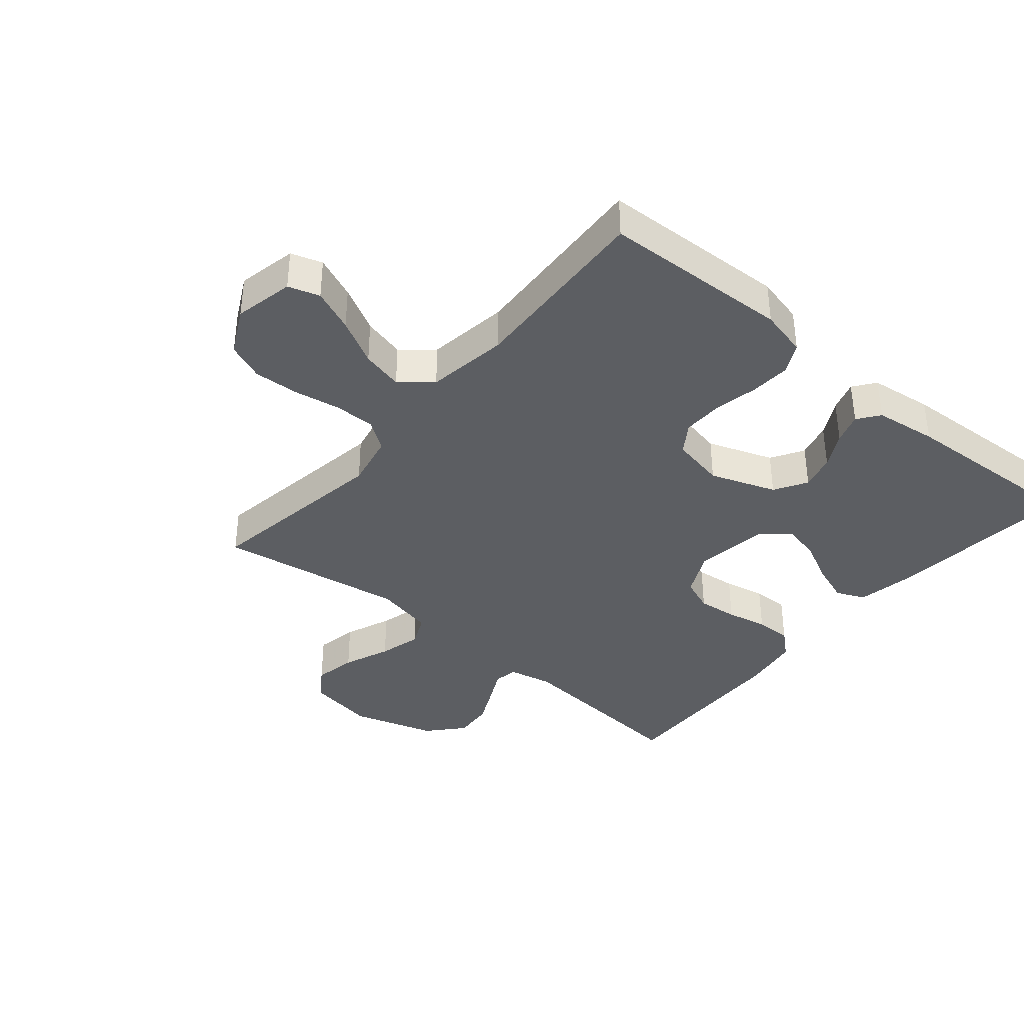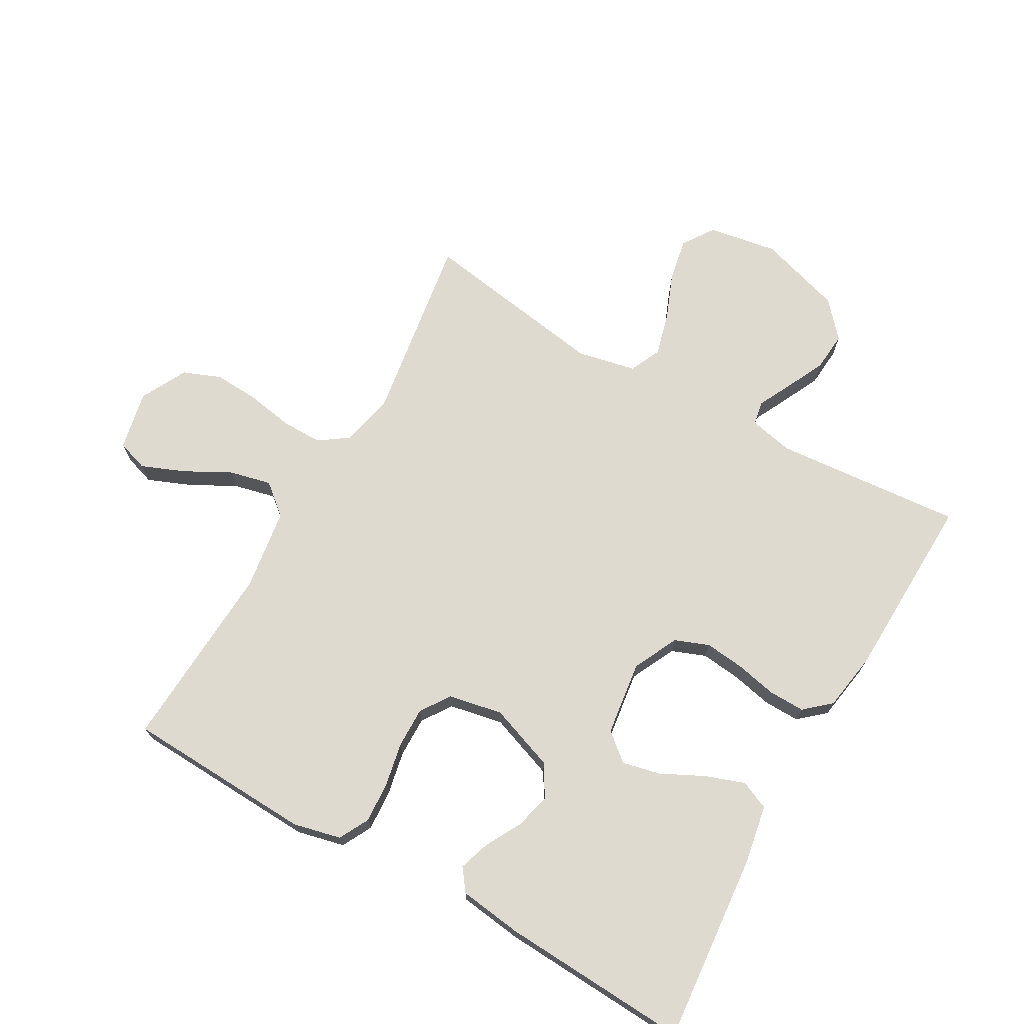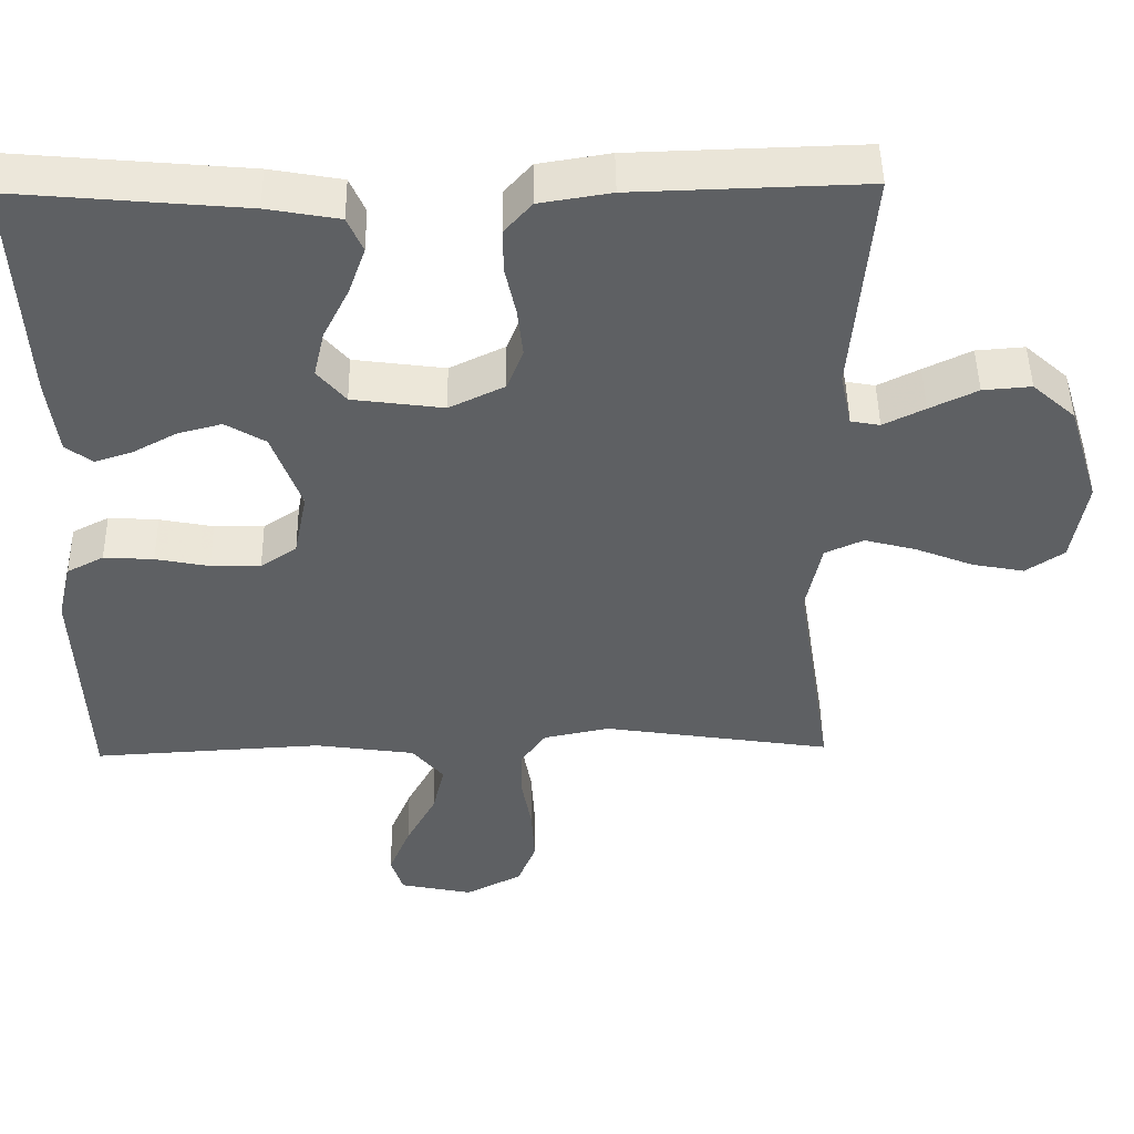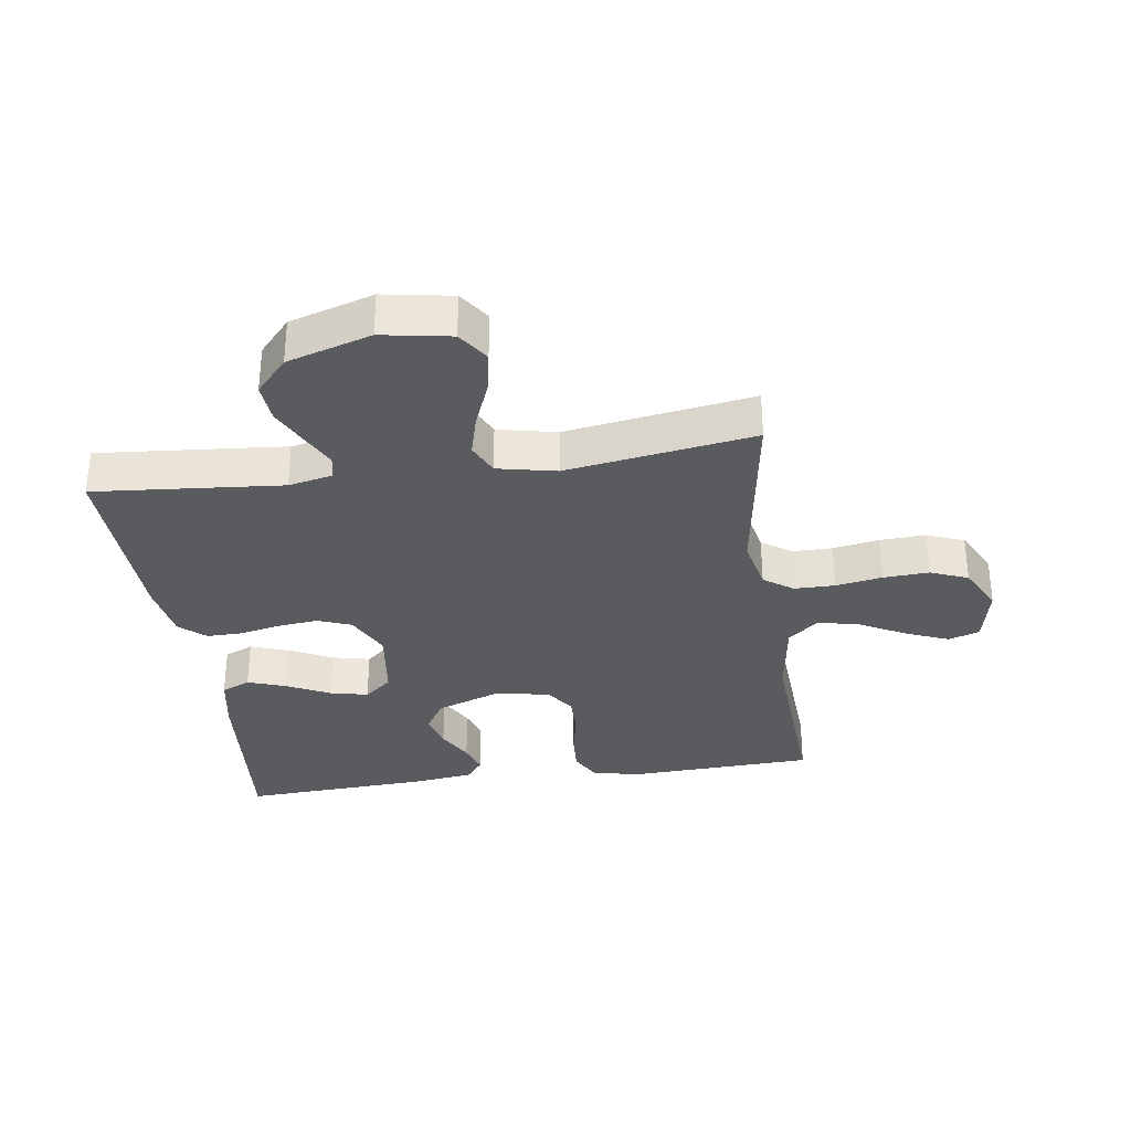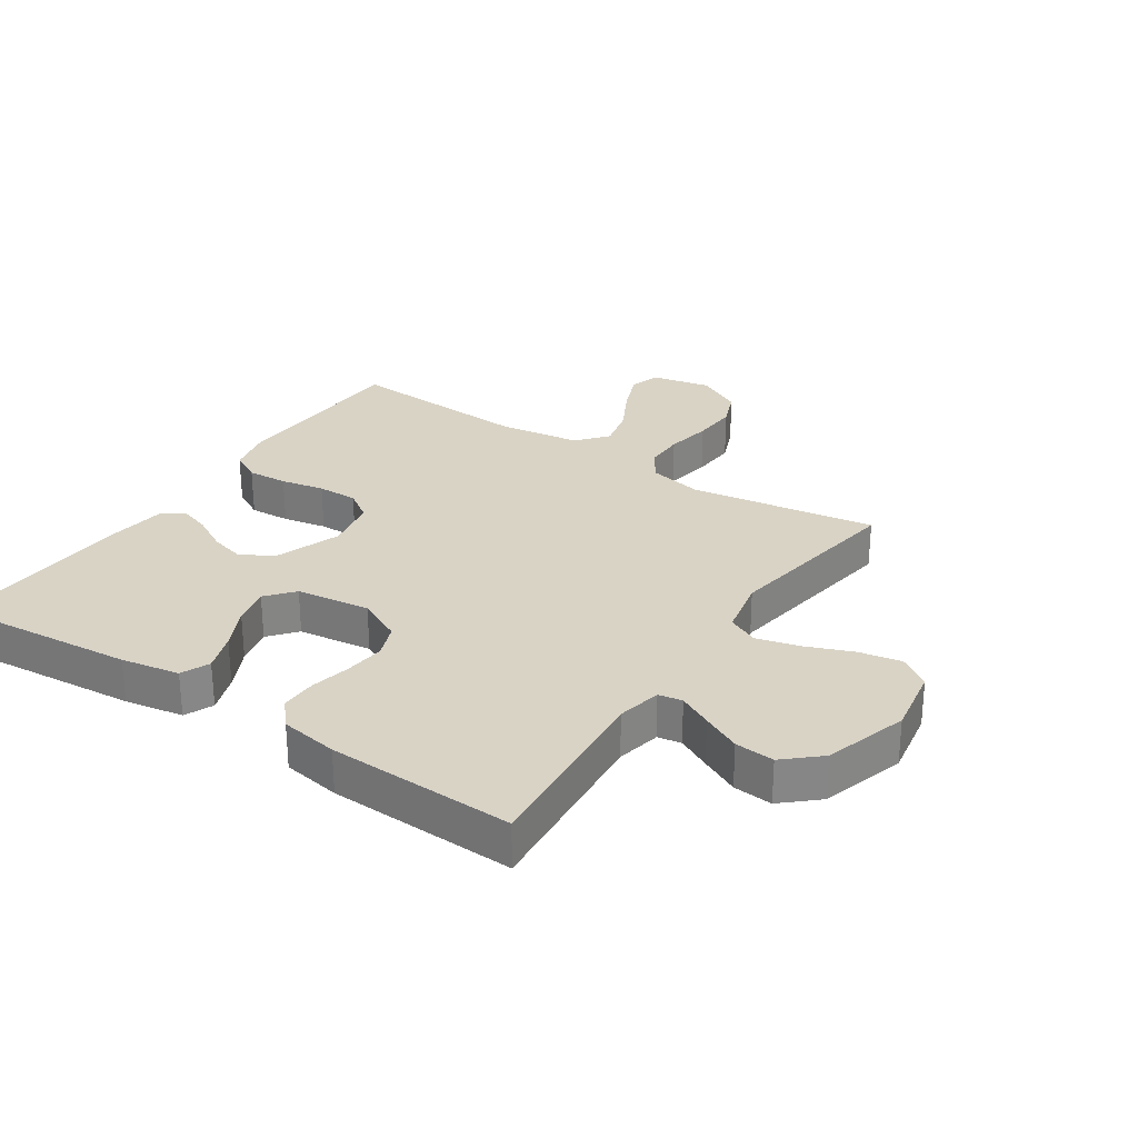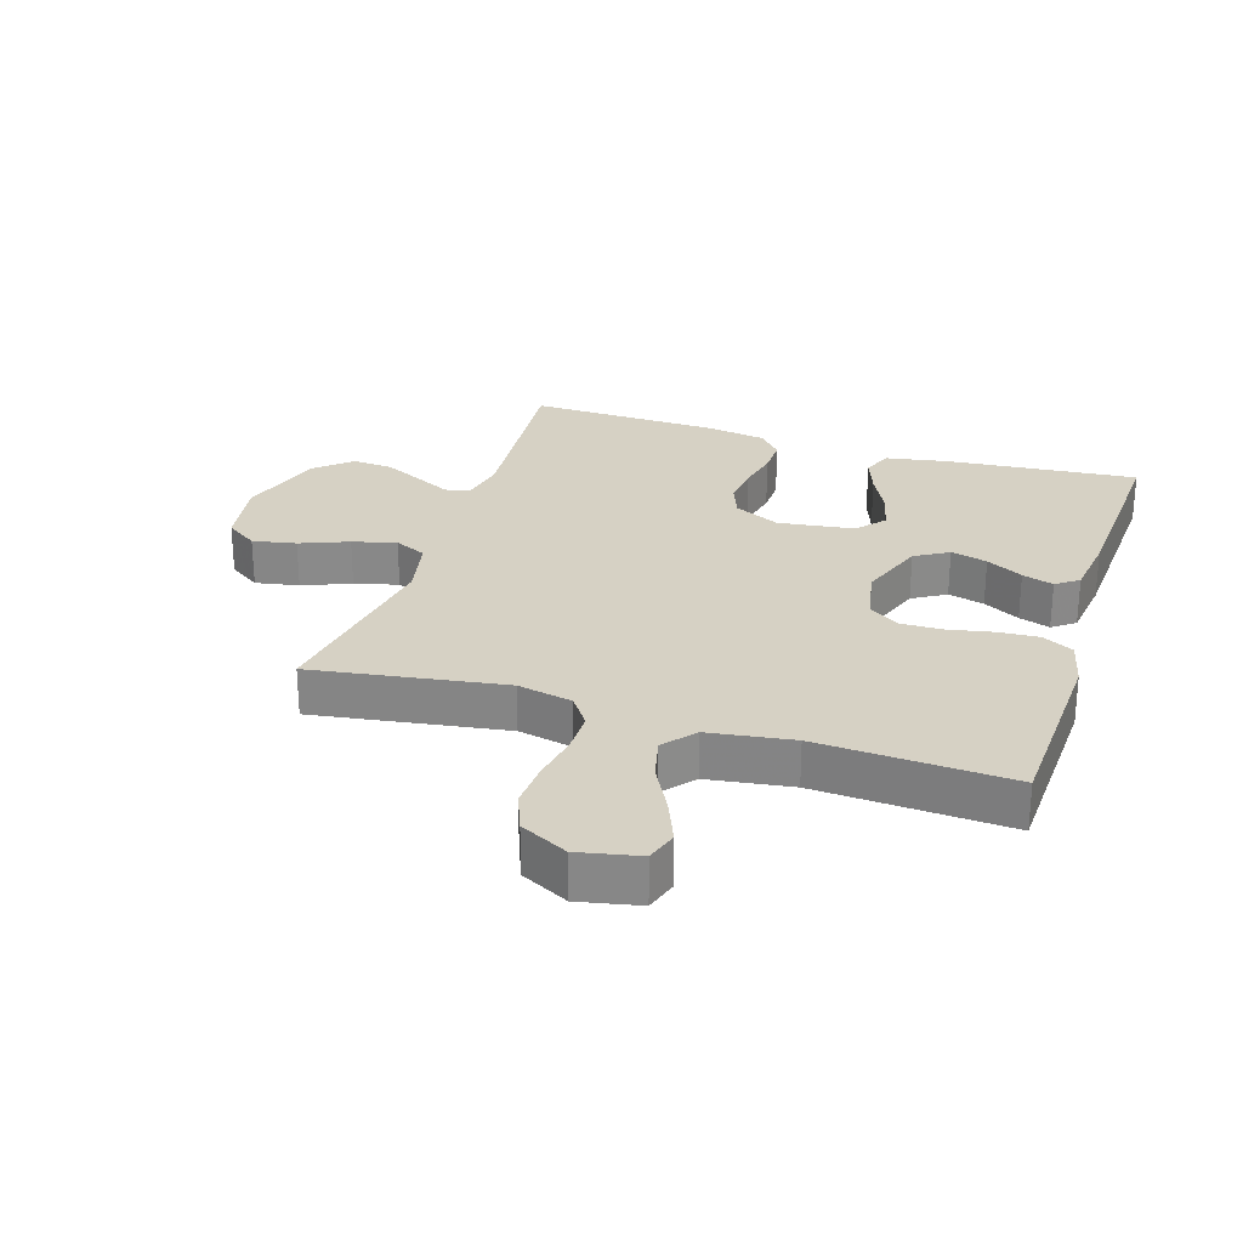
<metadata>
{"format":"obj","ext":"obj","renderer":"f3d","projection":"perspective","resolution":1024,"background":"white","views":[{"elev":-37.8,"azim":-130.1,"up":"+Y"},{"elev":71.0,"azim":-60.3,"up":"+Y"},{"elev":47.3,"azim":-0.9,"up":"+Z"},{"elev":-32.6,"azim":98.2,"up":"+Y"},{"elev":28.3,"azim":33.7,"up":"+Y"},{"elev":26.8,"azim":-162.3,"up":"+Y"}]}
</metadata>
<code>
v -0.5 0.07 -0.5
v -0.513 0.07 -0.2
v -0.495 0.07 -0.124
v -0.447 0.07 -0.099
v -0.382 0.07 -0.103
v -0.312 0.07 -0.117
v -0.247 0.07 -0.118
v -0.2 0.07 -0.086
v -0.183 0.07 0
v -0.221 0.07 0.105
v -0.273 0.07 0.136
v -0.33 0.07 0.121
v -0.387 0.07 0.09
v -0.436 0.07 0.074
v -0.471 0.07 0.1
v -0.484 0.07 0.2
v -0.5 0.07 0.5
v -0.2 0.07 0.473
v -0.106 0.07 0.456
v -0.086 0.07 0.41
v -0.108 0.07 0.348
v -0.142 0.07 0.28
v -0.156 0.07 0.219
v -0.119 0.07 0.175
v 0 0.07 0.159
v 0.072 0.07 0.194
v 0.093 0.07 0.248
v 0.086 0.07 0.312
v 0.072 0.07 0.377
v 0.071 0.07 0.435
v 0.107 0.07 0.476
v 0.2 0.07 0.491
v 0.5 0.07 0.5
v 0.474 0.07 0.2
v 0.489 0.07 0.129
v 0.527 0.07 0.122
v 0.581 0.07 0.149
v 0.643 0.07 0.179
v 0.706 0.07 0.184
v 0.762 0.07 0.134
v 0.803 0.07 0
v 0.784 0.07 -0.11
v 0.734 0.07 -0.144
v 0.666 0.07 -0.131
v 0.591 0.07 -0.101
v 0.523 0.07 -0.083
v 0.473 0.07 -0.106
v 0.453 0.07 -0.2
v 0.5 0.07 -0.5
v 0.2 0.07 -0.454
v 0.114 0.07 -0.472
v 0.081 0.07 -0.519
v 0.081 0.07 -0.584
v 0.094 0.07 -0.658
v 0.098 0.07 -0.731
v 0.074 0.07 -0.791
v 0 0.07 -0.829
v -0.095 0.07 -0.809
v -0.111 0.07 -0.759
v -0.083 0.07 -0.691
v -0.044 0.07 -0.618
v -0.028 0.07 -0.551
v -0.069 0.07 -0.502
v -0.2 0.07 -0.483
v -0.5 0 -0.5
v -0.513 0 -0.2
v -0.495 0 -0.124
v -0.447 0 -0.099
v -0.382 0 -0.103
v -0.312 0 -0.117
v -0.247 0 -0.118
v -0.2 0 -0.086
v -0.183 0 0
v -0.221 0 0.105
v -0.273 0 0.136
v -0.33 0 0.121
v -0.387 0 0.09
v -0.436 0 0.074
v -0.471 0 0.1
v -0.484 0 0.2
v -0.5 0 0.5
v -0.2 0 0.473
v -0.106 0 0.456
v -0.086 0 0.41
v -0.108 0 0.348
v -0.142 0 0.28
v -0.156 0 0.219
v -0.119 0 0.175
v 0 0 0.159
v 0.072 0 0.194
v 0.093 0 0.248
v 0.086 0 0.312
v 0.072 0 0.377
v 0.071 0 0.435
v 0.107 0 0.476
v 0.2 0 0.491
v 0.5 0 0.5
v 0.474 0 0.2
v 0.489 0 0.129
v 0.527 0 0.122
v 0.581 0 0.149
v 0.643 0 0.179
v 0.706 0 0.184
v 0.762 0 0.134
v 0.803 0 0
v 0.784 0 -0.11
v 0.734 0 -0.144
v 0.666 0 -0.131
v 0.591 0 -0.101
v 0.523 0 -0.083
v 0.473 0 -0.106
v 0.453 0 -0.2
v 0.5 0 -0.5
v 0.2 0 -0.454
v 0.114 0 -0.472
v 0.081 0 -0.519
v 0.081 0 -0.584
v 0.094 0 -0.658
v 0.098 0 -0.731
v 0.074 0 -0.791
v 0 0 -0.829
v -0.095 0 -0.809
v -0.111 0 -0.759
v -0.083 0 -0.691
v -0.044 0 -0.618
v -0.028 0 -0.551
v -0.069 0 -0.502
v -0.2 0 -0.483
f 59 60 61
f 58 59 61
f 57 58 61
f 56 57 61
f 55 56 61
f 54 55 61
f 53 54 61
f 52 53 61 62
f 51 52 62 63
f 48 49 50
f 51 63 64
f 50 51 64
f 48 50 64
f 47 48 64
f 43 44 45
f 42 43 45
f 41 42 45
f 40 41 45
f 39 40 45
f 38 39 45
f 37 38 45
f 36 37 45
f 35 36 45 46
f 34 35 46 47
f 32 33 34
f 31 32 34
f 30 31 34
f 29 30 34
f 28 29 34
f 27 28 34 47
f 20 21 22
f 19 20 22
f 18 19 22
f 17 18 22
f 16 17 22
f 15 16 22
f 14 15 22
f 13 14 22
f 12 13 22
f 11 12 22 23
f 10 11 23 24
f 4 5 6
f 3 4 6
f 2 3 6
f 1 2 6
f 64 1 6
f 64 6 7
f 47 64 7 8
f 26 27 47
f 47 8 9
f 26 47 9
f 25 26 9
f 9 10 24 25
f 125 124 123
f 125 123 122
f 125 122 121
f 125 121 120
f 125 120 119
f 125 119 118
f 125 118 117
f 126 125 117 116
f 127 126 116 115
f 114 113 112
f 128 127 115
f 128 115 114
f 128 114 112
f 128 112 111
f 109 108 107
f 109 107 106
f 109 106 105
f 109 105 104
f 109 104 103
f 109 103 102
f 109 102 101
f 109 101 100
f 110 109 100 99
f 111 110 99 98
f 98 97 96
f 98 96 95
f 98 95 94
f 98 94 93
f 98 93 92
f 111 98 92 91
f 86 85 84
f 86 84 83
f 86 83 82
f 86 82 81
f 86 81 80
f 86 80 79
f 86 79 78
f 86 78 77
f 86 77 76
f 87 86 76 75
f 88 87 75 74
f 70 69 68
f 70 68 67
f 70 67 66
f 70 66 65
f 70 65 128
f 71 70 128
f 72 71 128 111
f 111 91 90
f 73 72 111
f 73 111 90
f 73 90 89
f 89 88 74 73
f 1 65 66 2
f 2 66 67 3
f 3 67 68 4
f 4 68 69 5
f 5 69 70 6
f 6 70 71 7
f 7 71 72 8
f 8 72 73 9
f 9 73 74 10
f 10 74 75 11
f 11 75 76 12
f 12 76 77 13
f 13 77 78 14
f 14 78 79 15
f 15 79 80 16
f 16 80 81 17
f 17 81 82 18
f 18 82 83 19
f 19 83 84 20
f 20 84 85 21
f 21 85 86 22
f 22 86 87 23
f 23 87 88 24
f 24 88 89 25
f 25 89 90 26
f 26 90 91 27
f 27 91 92 28
f 28 92 93 29
f 29 93 94 30
f 30 94 95 31
f 31 95 96 32
f 32 96 97 33
f 33 97 98 34
f 34 98 99 35
f 35 99 100 36
f 36 100 101 37
f 37 101 102 38
f 38 102 103 39
f 39 103 104 40
f 40 104 105 41
f 41 105 106 42
f 42 106 107 43
f 43 107 108 44
f 44 108 109 45
f 45 109 110 46
f 46 110 111 47
f 47 111 112 48
f 48 112 113 49
f 49 113 114 50
f 50 114 115 51
f 51 115 116 52
f 52 116 117 53
f 53 117 118 54
f 54 118 119 55
f 55 119 120 56
f 56 120 121 57
f 57 121 122 58
f 58 122 123 59
f 59 123 124 60
f 60 124 125 61
f 61 125 126 62
f 62 126 127 63
f 63 127 128 64
f 64 128 65 1

</code>
